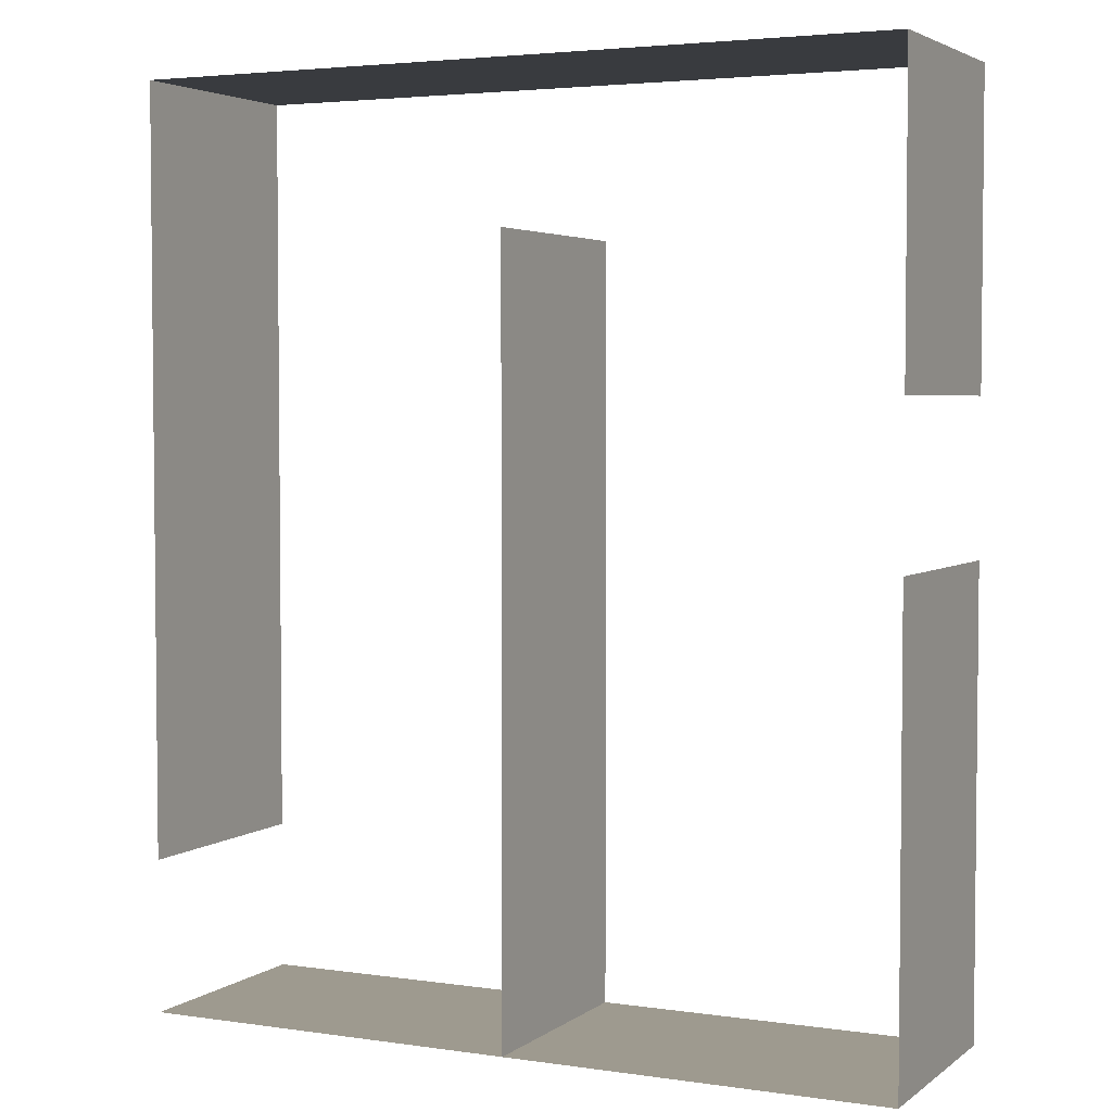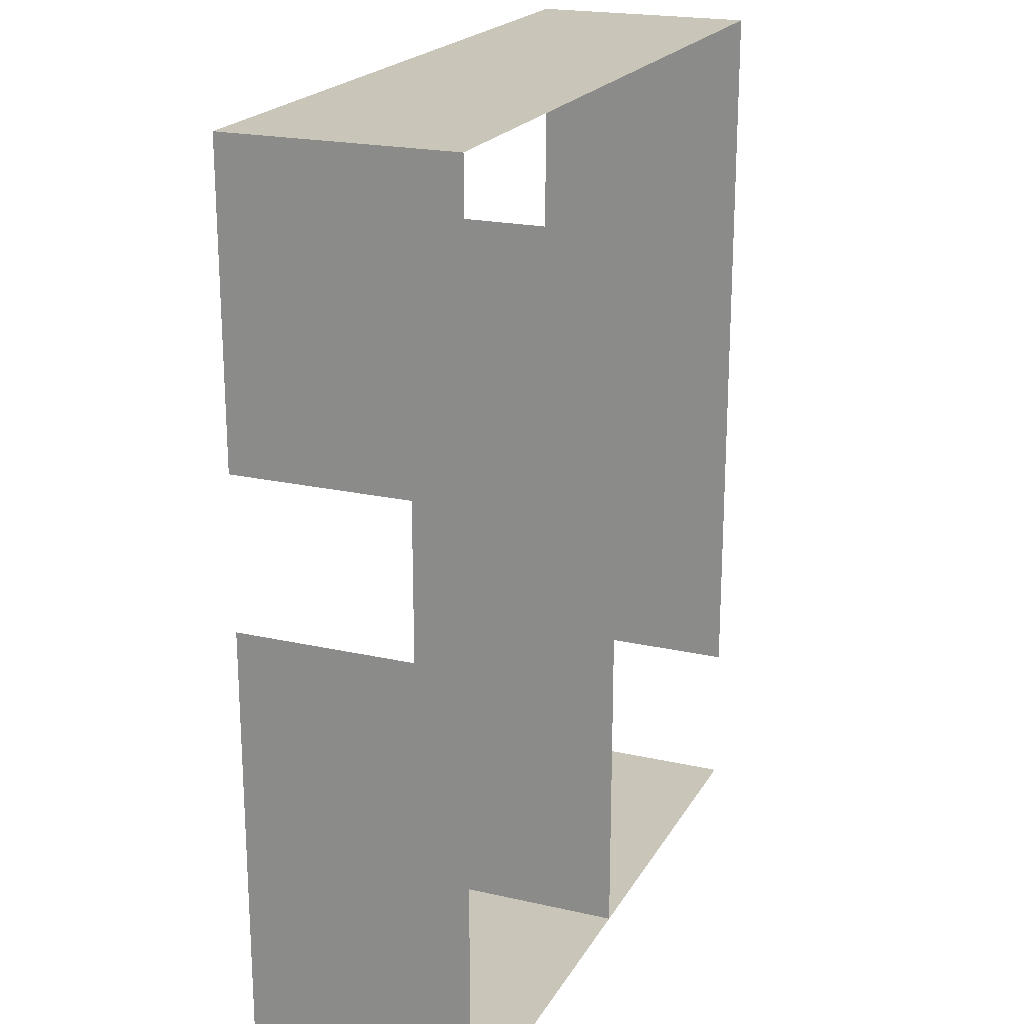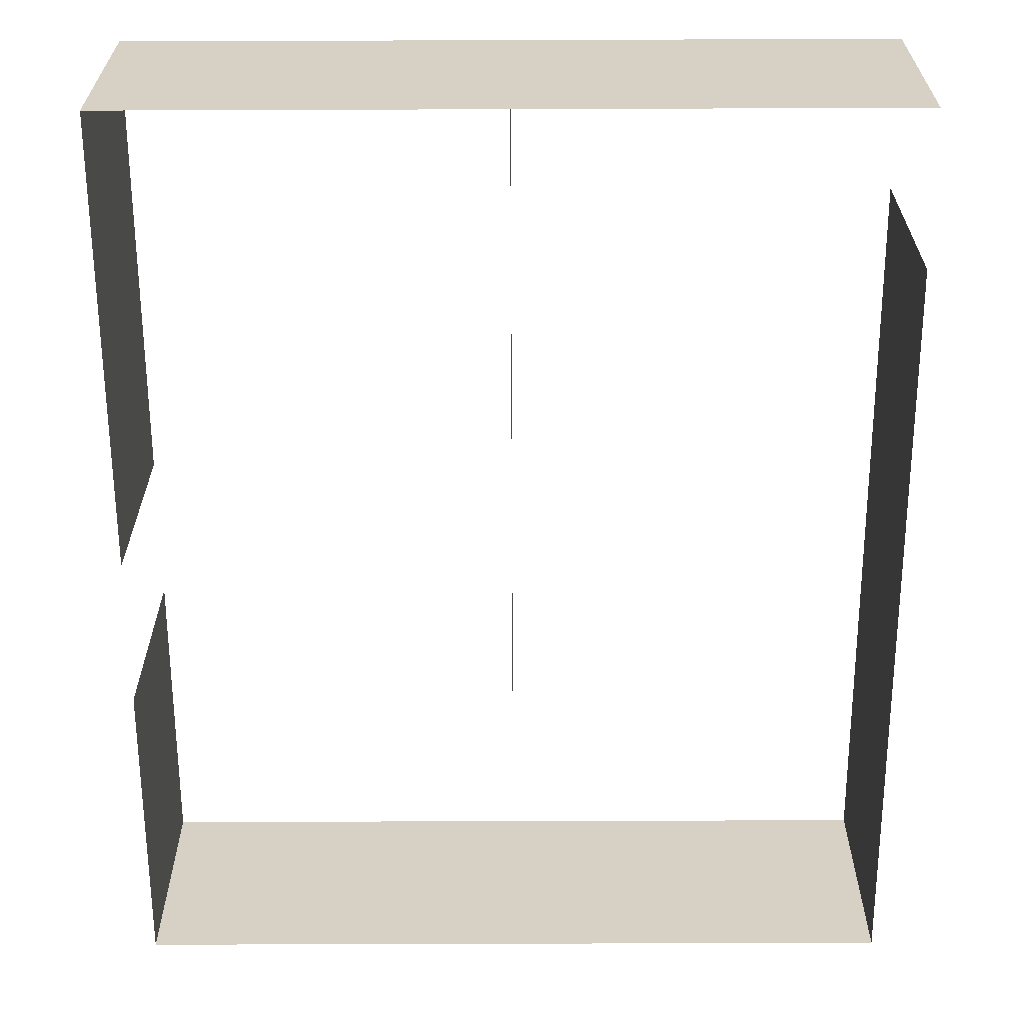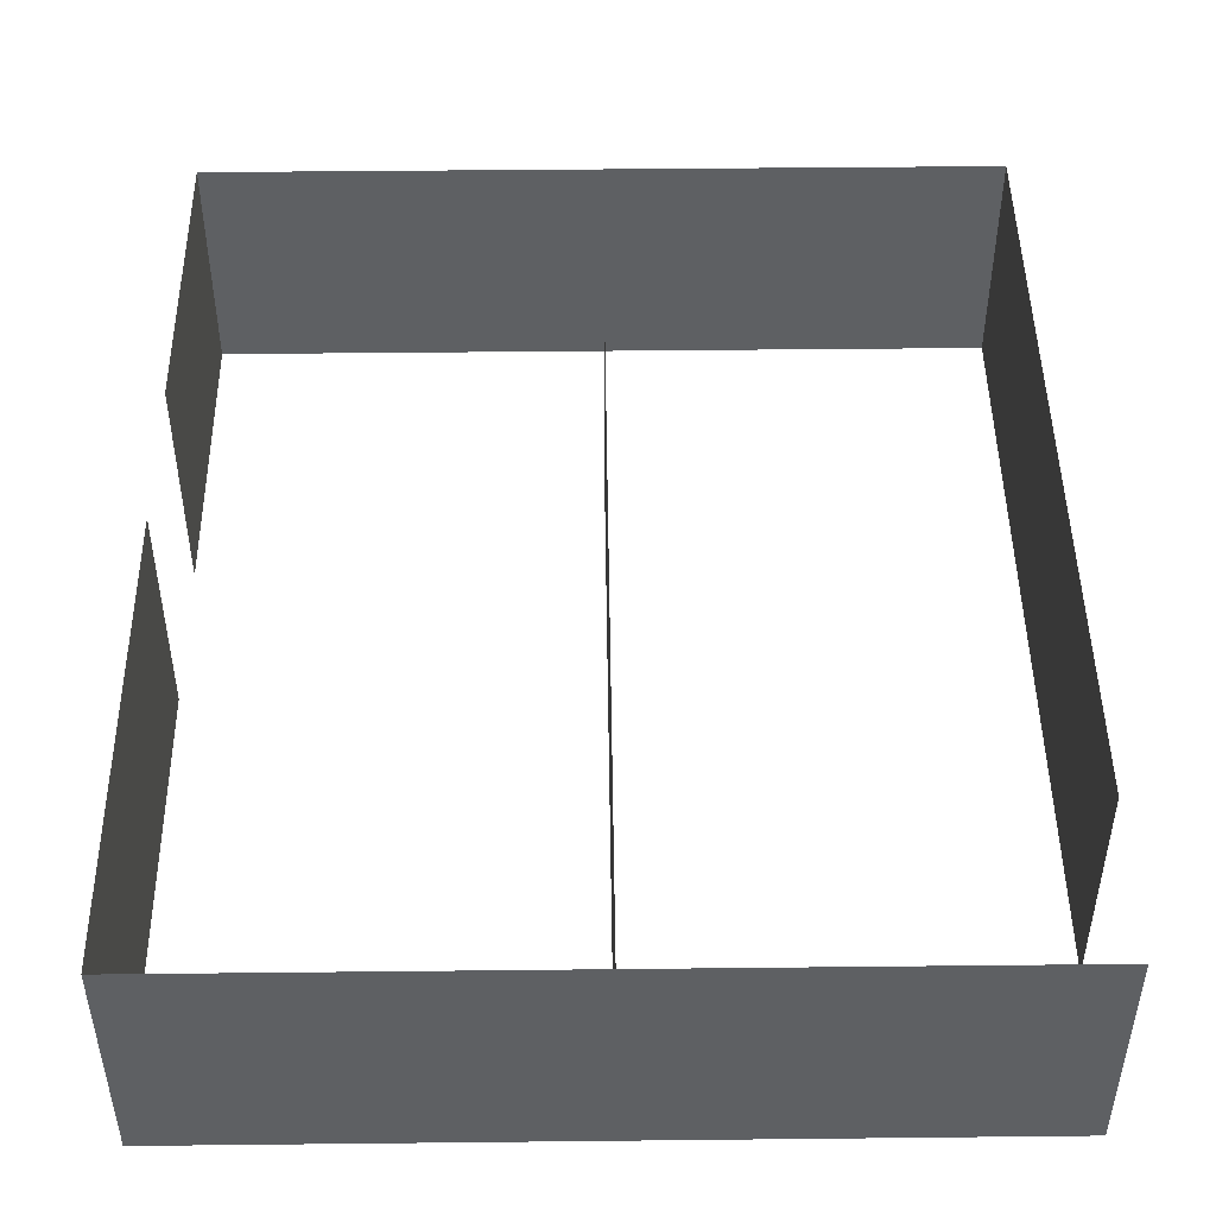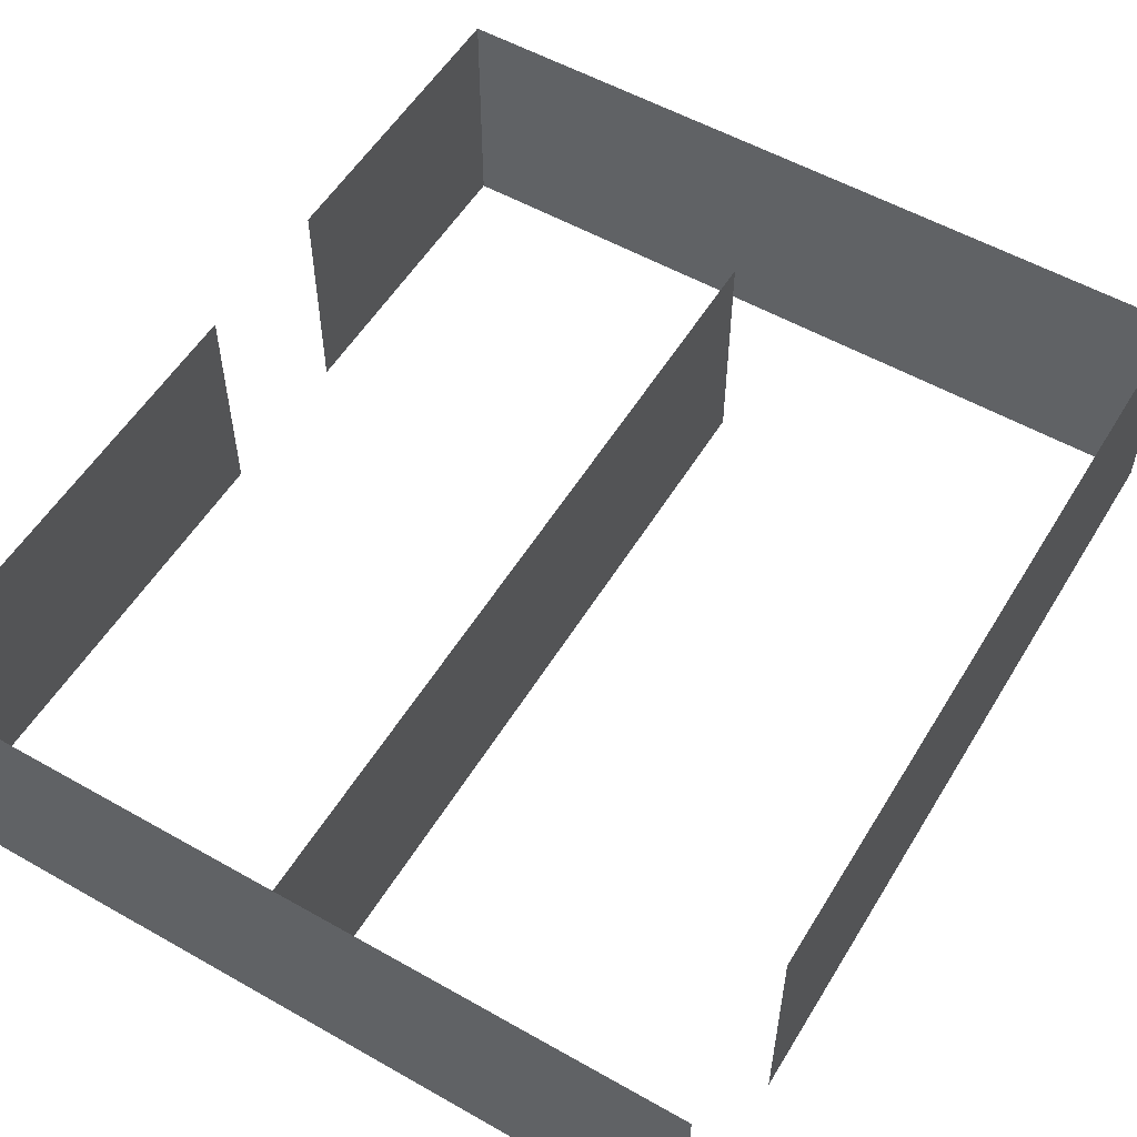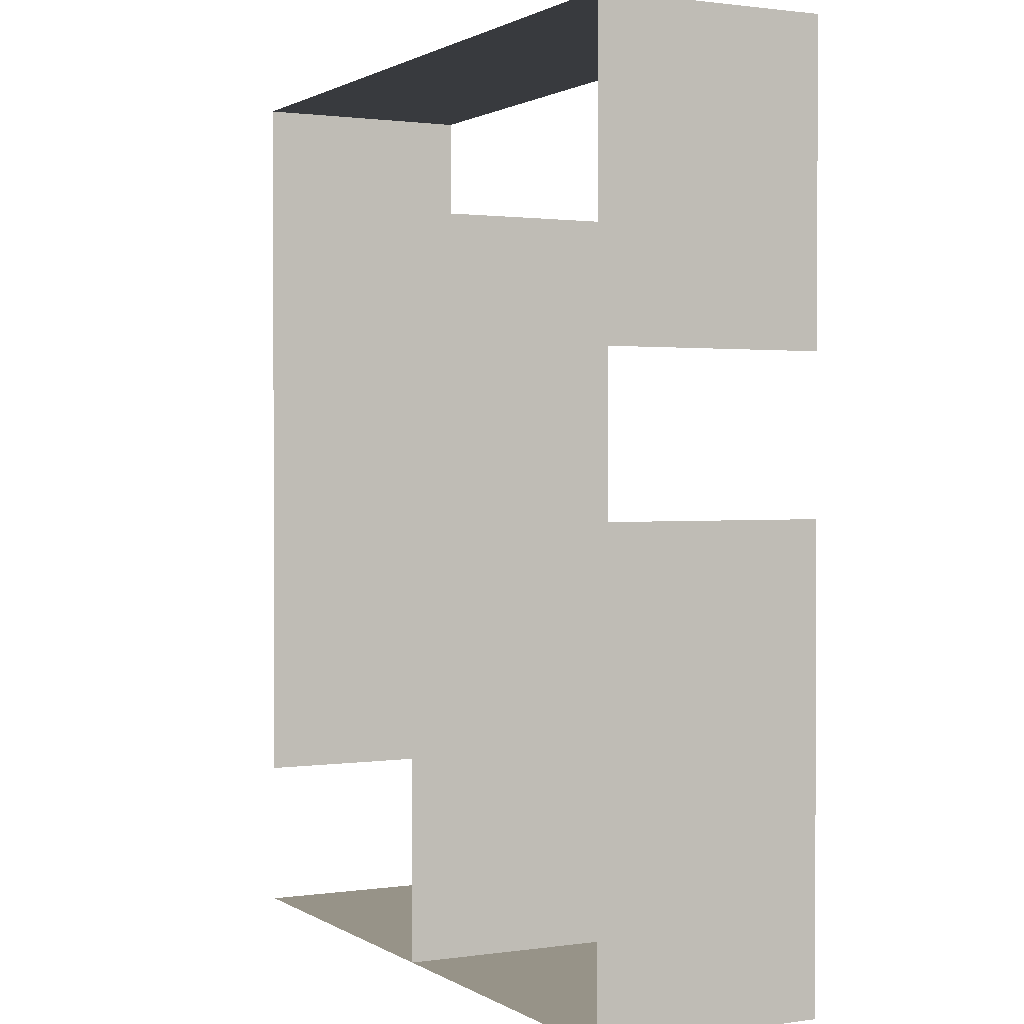
<metadata>
{"format":"obj","ext":"obj","renderer":"f3d","projection":"perspective","resolution":1024,"background":"white","views":[{"elev":3.7,"azim":25.8,"up":"+Z"},{"elev":20.7,"azim":112.3,"up":"+Z"},{"elev":-63.2,"azim":-179.8,"up":"+Y"},{"elev":47.2,"azim":179.3,"up":"+Y"},{"elev":55.0,"azim":-149.1,"up":"+Y"},{"elev":1.3,"azim":62.6,"up":"+Z"}]}
</metadata>
<code>
o Cube
v -10 6 -8
v -10 0 -8
v -10 6 12
v -10 0 12
v -10 6 -8
v -10 0 -8
v -10 6 12
v -10 0 12
f 1 5 7 3
f 4 3 7 8
f 8 7 5 6
f 6 2 4 8
f 2 1 3 4
f 6 5 1 2
o Cube.001
v 10 6 -12
v 10 0 -12
v 10 6 0
v 10 0 0
v 10 6 -12
v 10 0 -12
v 10 6 0
v 10 0 0
f 9 13 15 11
f 12 11 15 16
f 16 15 13 14
f 14 10 12 16
f 10 9 11 12
f 14 13 9 10
o Cube.002
v 10 6 4
v 10 0 4
v 10 6 12
v 10 0 12
v 10 6 4
v 10 0 4
v 10 6 12
v 10 0 12
f 17 21 23 19
f 20 19 23 24
f 24 23 21 22
f 22 18 20 24
f 18 17 19 20
f 22 21 17 18
o Cube.003
v 10 6 12
v 10 0 12
v 10 6 12
v 10 0 12
v -10 6 12
v -10 0 12
v -10 6 12
v -10 0 12
f 25 29 31 27
f 28 27 31 32
f 32 31 29 30
f 30 26 28 32
f 26 25 27 28
f 30 29 25 26
o Cube.004
v 10 6 -12
v 10 0 -12
v 10 6 -12
v 10 0 -12
v -10 6 -12
v -10 0 -12
v -10 6 -12
v -10 0 -12
f 33 37 39 35
f 36 35 39 40
f 40 39 37 38
f 38 34 36 40
f 34 33 35 36
f 38 37 33 34
o Cube.005
v 0 6 -12
v 0 0 -12
v 0 6 8
v 0 0 8
v 0 6 -12
v 0 0 -12
v 0 6 8
v 0 0 8
f 41 45 47 43
f 44 43 47 48
f 48 47 45 46
f 46 42 44 48
f 42 41 43 44
f 46 45 41 42

</code>
